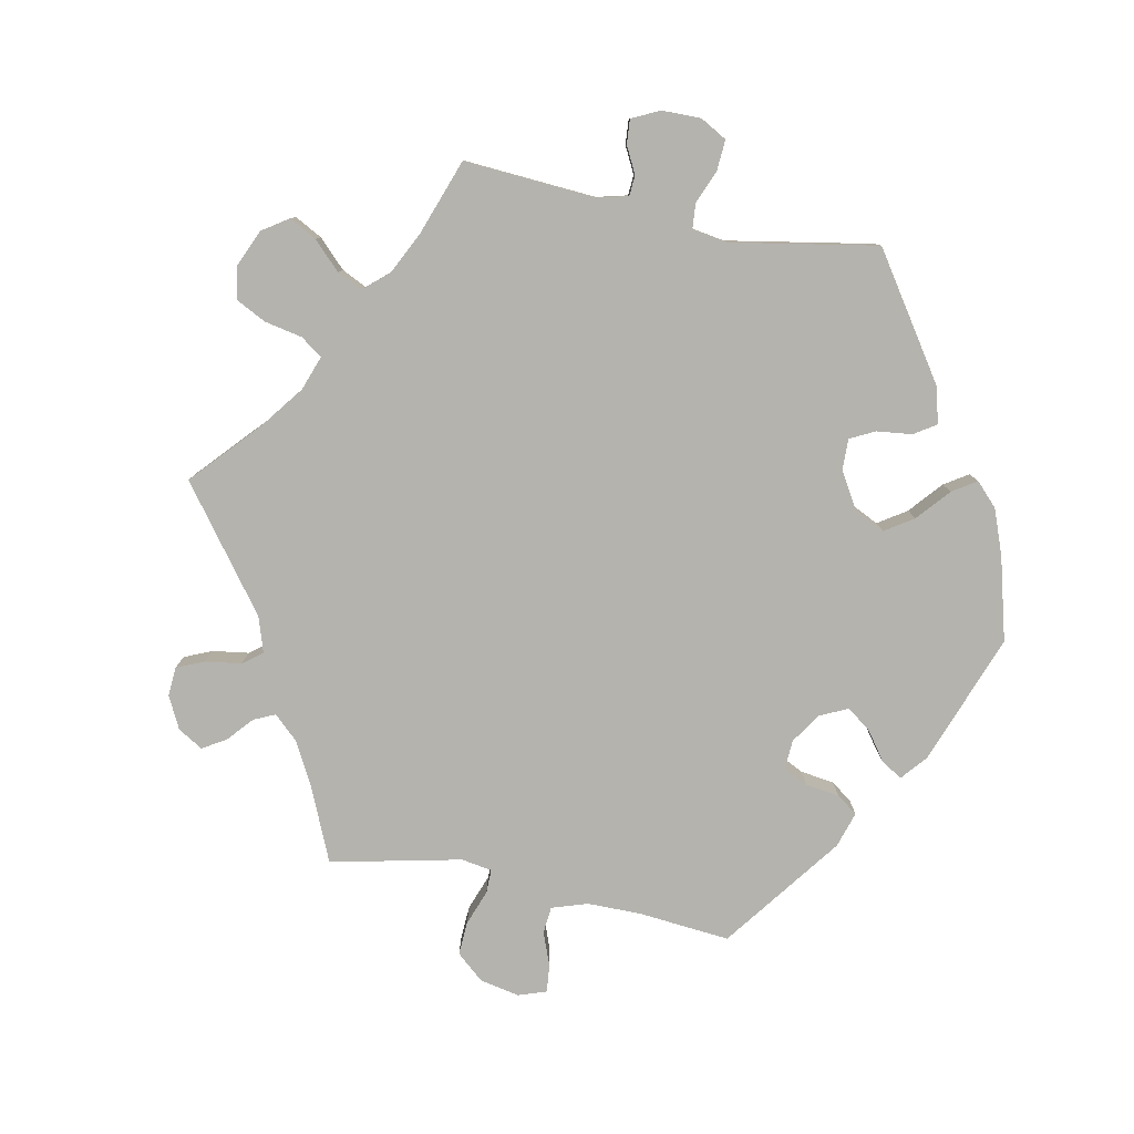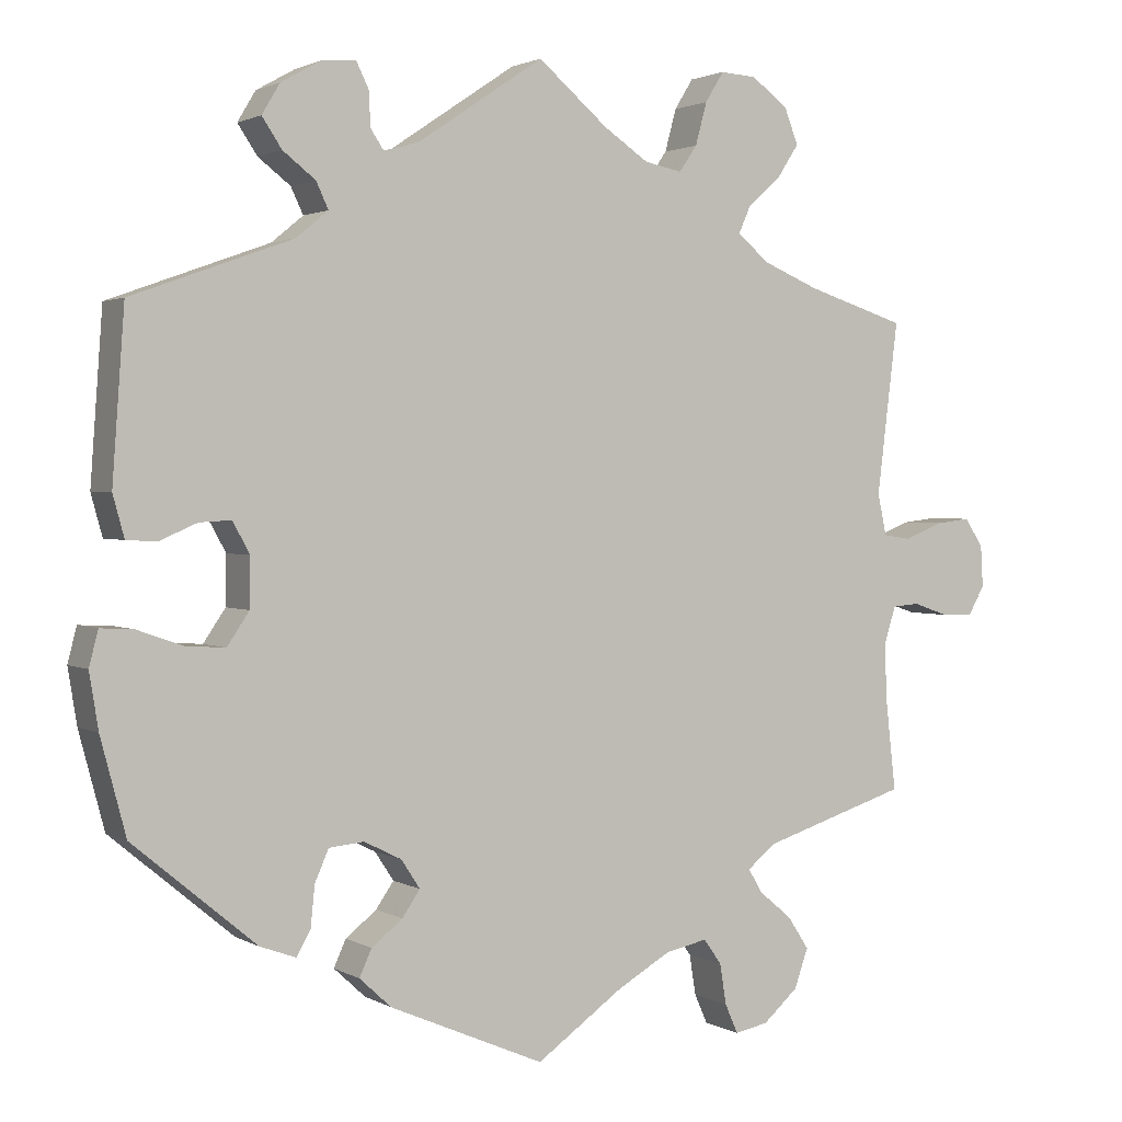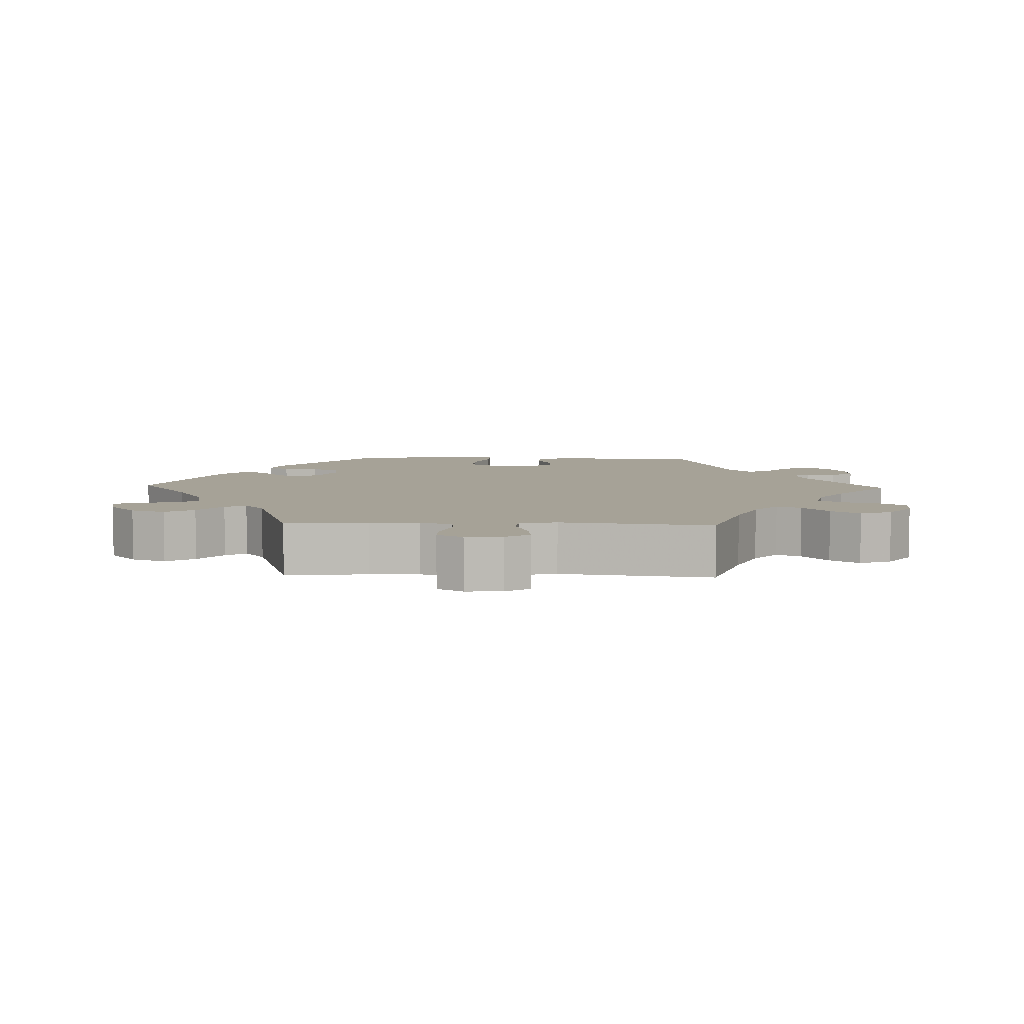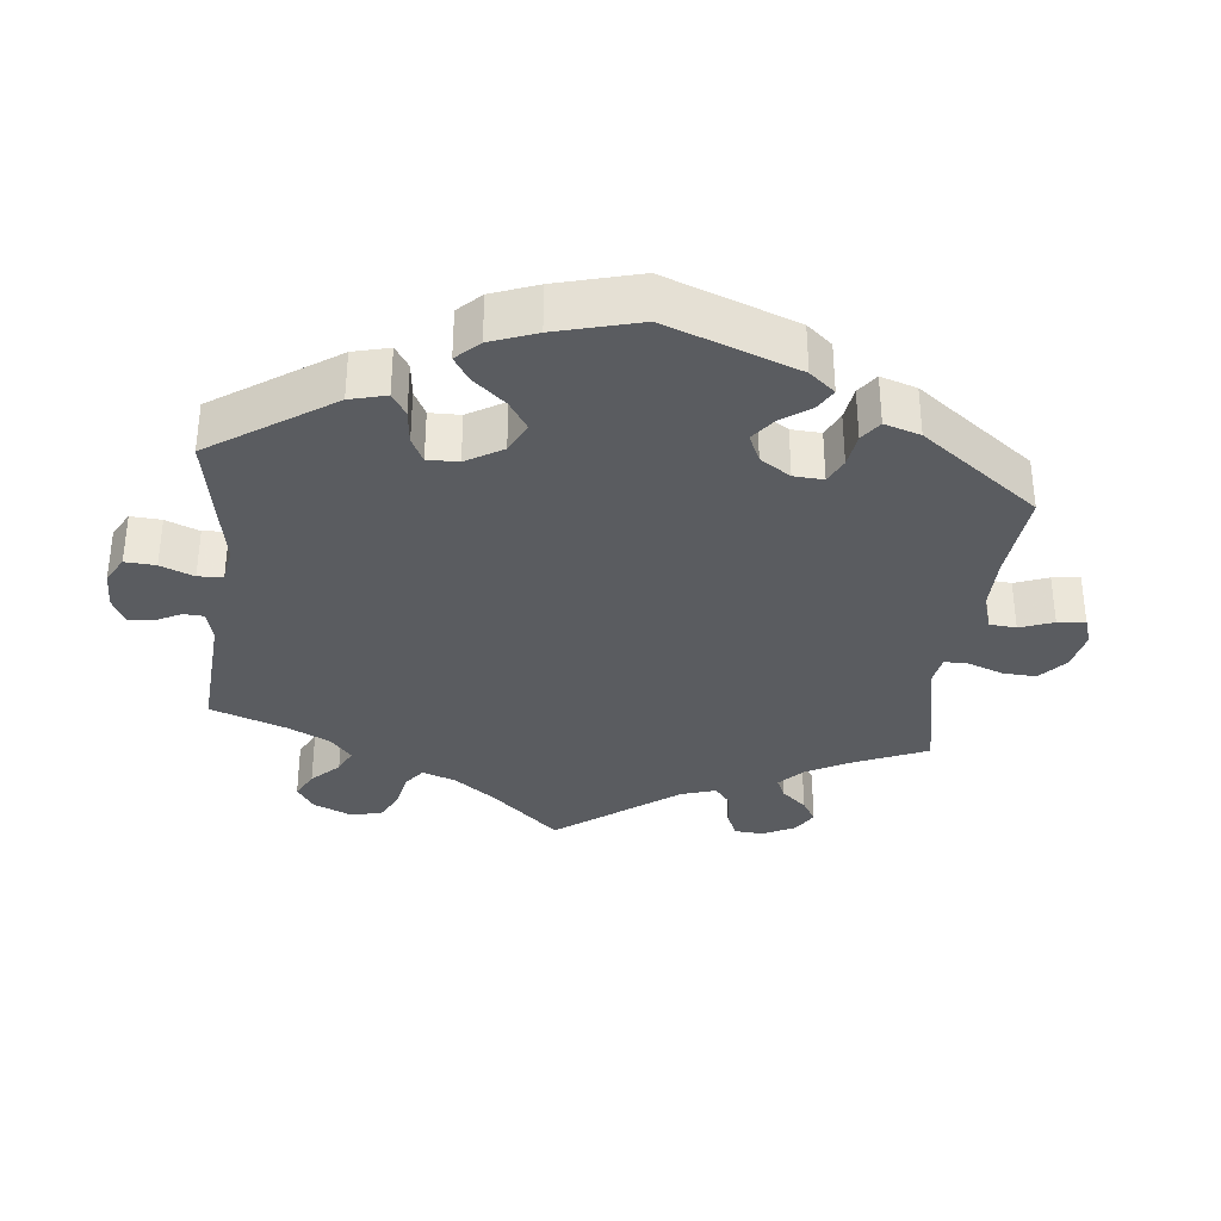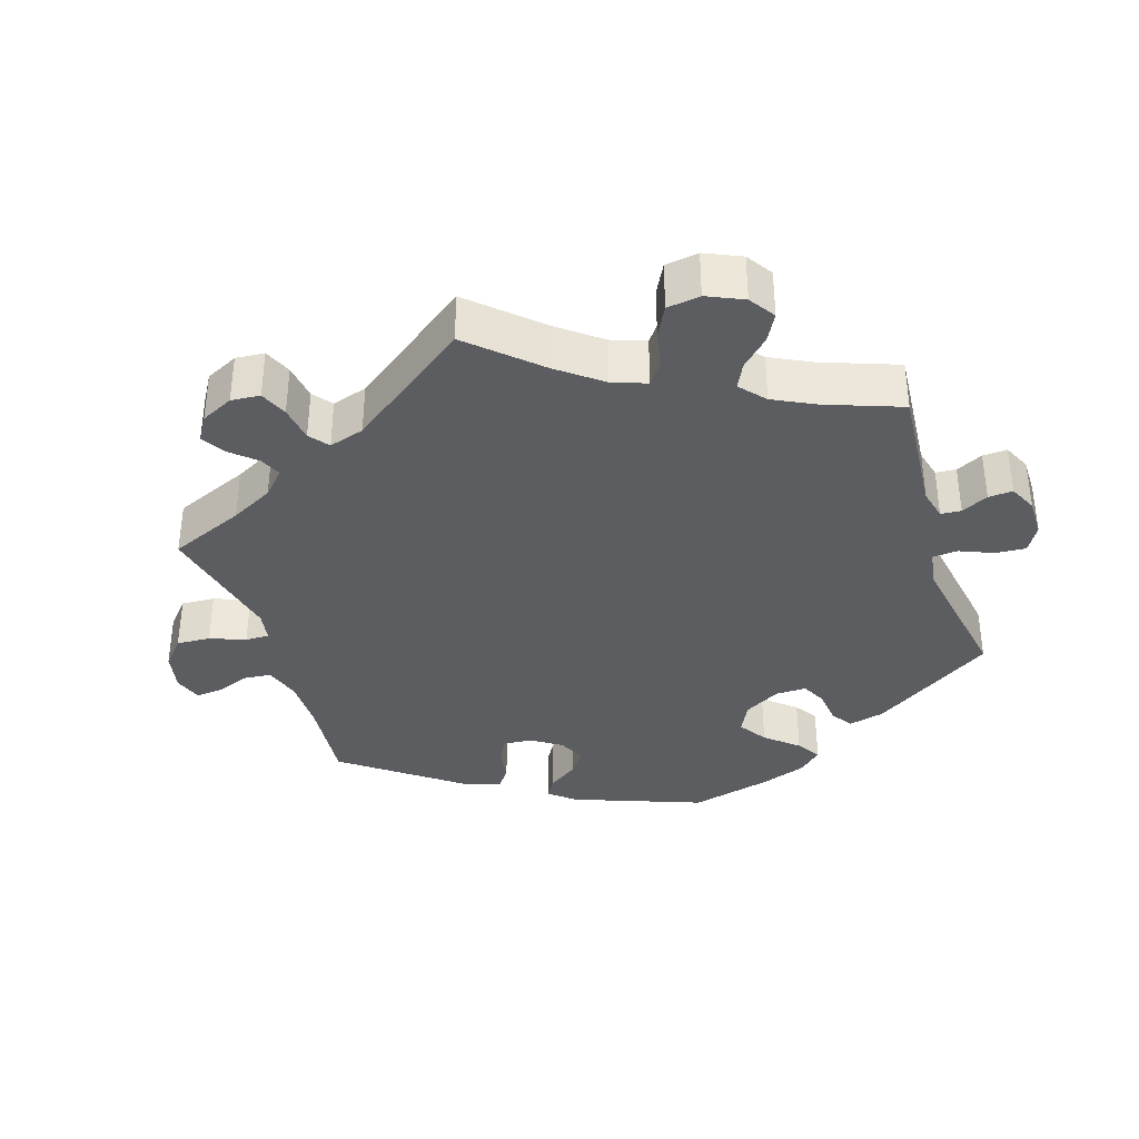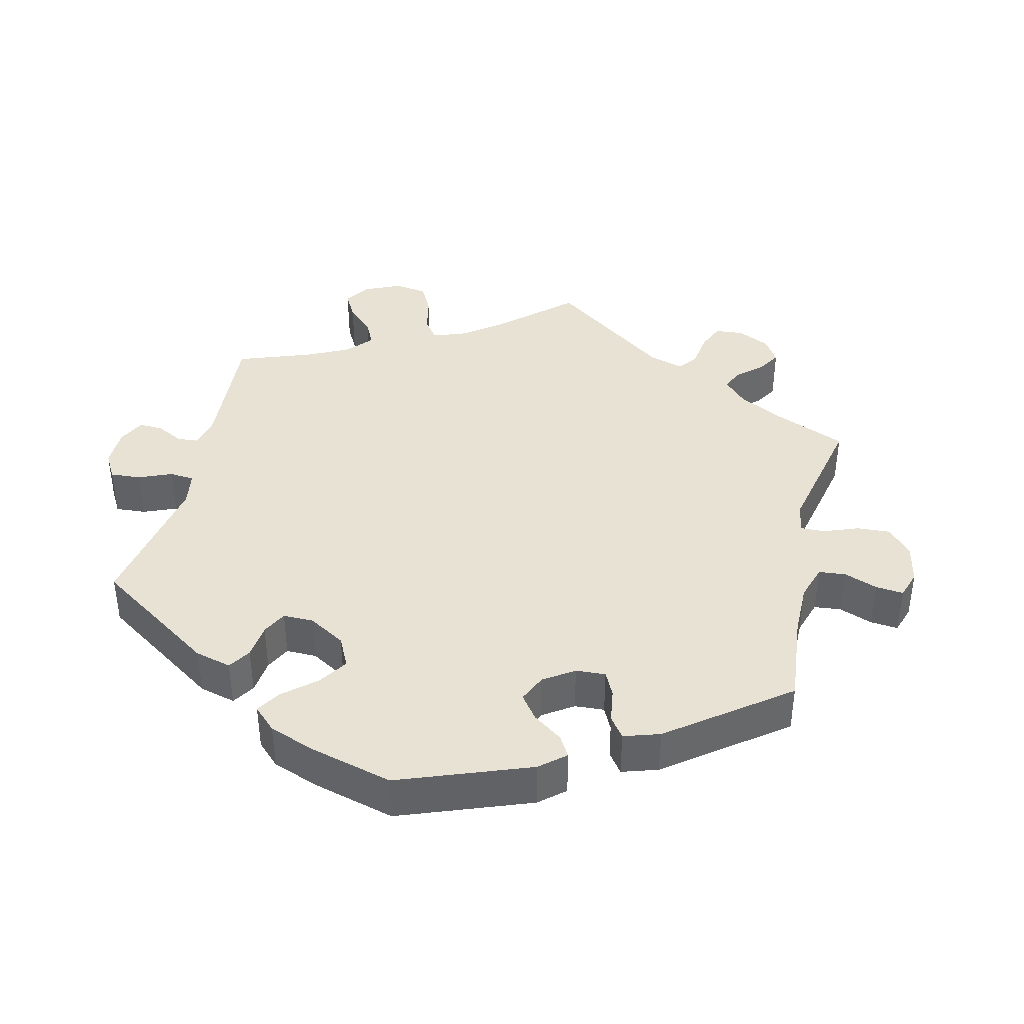
<metadata>
{"format":"obj","ext":"obj","renderer":"f3d","projection":"perspective","resolution":1024,"background":"white","views":[{"elev":-79.9,"azim":18.6,"up":"+Y"},{"elev":1.9,"azim":151.2,"up":"+Z"},{"elev":6.5,"azim":-87.9,"up":"+Y"},{"elev":-33.8,"azim":113.6,"up":"+Y"},{"elev":-36.1,"azim":-42.7,"up":"+Y"},{"elev":39.7,"azim":133.0,"up":"+Y"}]}
</metadata>
<code>
v 0.35 0.07 -0.414
v 0.306 0.07 -0.43
v 0.289 0.07 -0.4
v 0.284 0.07 -0.35
v 0.267 0.07 -0.311
v 0.224 0.07 -0.307
v 0.178 0.07 -0.33
v 0.155 0.07 -0.365
v 0.177 0.07 -0.397
v 0.215 0.07 -0.427
v 0.23 0.07 -0.46
v 0.191 0.07 -0.496
v 0.001 0.07 -0.578
v -0.105 0.07 -0.503
v -0.171 0.07 -0.465
v -0.223 0.07 -0.454
v -0.245 0.07 -0.485
v -0.253 0.07 -0.535
v -0.269 0.07 -0.571
v -0.31 0.07 -0.563
v -0.353 0.07 -0.525
v -0.37 0.07 -0.477
v -0.344 0.07 -0.437
v -0.303 0.07 -0.403
v -0.286 0.07 -0.374
v -0.32 0.07 -0.346
v -0.5 0.07 -0.289
v -0.487 0.07 -0.175
v -0.485 0.07 -0.107
v -0.499 0.07 -0.062
v -0.532 0.07 -0.059
v -0.576 0.07 -0.074
v -0.615 0.07 -0.075
v -0.635 0.07 -0.039
v -0.632 0.07 0.012
v -0.609 0.07 0.046
v -0.567 0.07 0.041
v -0.519 0.07 0.022
v -0.485 0.07 0.027
v -0.474 0.07 0.078
v -0.5 0.07 0.289
v -0.378 0.07 0.328
v -0.309 0.07 0.357
v -0.27 0.07 0.39
v -0.285 0.07 0.424
v -0.326 0.07 0.46
v -0.352 0.07 0.5
v -0.335 0.07 0.544
v -0.29 0.07 0.577
v -0.246 0.07 0.58
v -0.223 0.07 0.543
v -0.209 0.07 0.491
v -0.187 0.07 0.459
v -0.141 0.07 0.468
v -0.086 0.07 0.505
v 0 0.07 0.578
v 0.155 0.07 0.474
v 0.198 0.07 0.462
v 0.214 0.07 0.486
v 0.216 0.07 0.528
v 0.231 0.07 0.559
v 0.274 0.07 0.556
v 0.322 0.07 0.529
v 0.344 0.07 0.492
v 0.32 0.07 0.456
v 0.28 0.07 0.425
v 0.265 0.07 0.393
v 0.304 0.07 0.361
v 0.501 0.07 0.29
v 0.516 0.07 0.084
v 0.502 0.07 0.033
v 0.465 0.07 0.031
v 0.419 0.07 0.051
v 0.38 0.07 0.053
v 0.359 0.07 0.015
v 0.36 0.07 -0.045
v 0.387 0.07 -0.085
v 0.435 0.07 -0.082
v 0.492 0.07 -0.062
v 0.532 0.07 -0.06
v 0.543 0.07 -0.103
v 0.532 0.07 -0.171
v 0.501 0.07 -0.288
v 0.35 0 -0.414
v 0.306 0 -0.43
v 0.289 0 -0.4
v 0.284 0 -0.35
v 0.267 0 -0.311
v 0.224 0 -0.307
v 0.178 0 -0.33
v 0.155 0 -0.365
v 0.177 0 -0.397
v 0.215 0 -0.427
v 0.23 0 -0.46
v 0.191 0 -0.496
v 0.001 0 -0.578
v -0.105 0 -0.503
v -0.171 0 -0.465
v -0.223 0 -0.454
v -0.245 0 -0.485
v -0.253 0 -0.535
v -0.269 0 -0.571
v -0.31 0 -0.563
v -0.353 0 -0.525
v -0.37 0 -0.477
v -0.344 0 -0.437
v -0.303 0 -0.403
v -0.286 0 -0.374
v -0.32 0 -0.346
v -0.5 0 -0.289
v -0.487 0 -0.175
v -0.485 0 -0.107
v -0.499 0 -0.062
v -0.532 0 -0.059
v -0.576 0 -0.074
v -0.615 0 -0.075
v -0.635 0 -0.039
v -0.632 0 0.012
v -0.609 0 0.046
v -0.567 0 0.041
v -0.519 0 0.022
v -0.485 0 0.027
v -0.474 0 0.078
v -0.5 0 0.289
v -0.378 0 0.328
v -0.309 0 0.357
v -0.27 0 0.39
v -0.285 0 0.424
v -0.326 0 0.46
v -0.352 0 0.5
v -0.335 0 0.544
v -0.29 0 0.577
v -0.246 0 0.58
v -0.223 0 0.543
v -0.209 0 0.491
v -0.187 0 0.459
v -0.141 0 0.468
v -0.086 0 0.505
v 0 0 0.578
v 0.155 0 0.474
v 0.198 0 0.462
v 0.214 0 0.486
v 0.216 0 0.528
v 0.231 0 0.559
v 0.274 0 0.556
v 0.322 0 0.529
v 0.344 0 0.492
v 0.32 0 0.456
v 0.28 0 0.425
v 0.265 0 0.393
v 0.304 0 0.361
v 0.501 0 0.29
v 0.516 0 0.084
v 0.502 0 0.033
v 0.465 0 0.031
v 0.419 0 0.051
v 0.38 0 0.053
v 0.359 0 0.015
v 0.36 0 -0.045
v 0.387 0 -0.085
v 0.435 0 -0.082
v 0.492 0 -0.062
v 0.532 0 -0.06
v 0.543 0 -0.103
v 0.532 0 -0.171
v 0.501 0 -0.288
f 78 79 80 81
f 77 78 81 82
f 70 71 72 73
f 68 69 70 73
f 67 68 73 74
f 63 64 65 66
f 63 66 67
f 62 63 67
f 59 60 61 62
f 58 59 62 67
f 57 58 67 74
f 55 56 57 74
f 49 50 51 52
f 49 52 53
f 48 49 53
f 45 46 47 48
f 44 45 48 53
f 43 44 53 54
f 40 41 42
f 39 40 42 43
f 35 36 37 38
f 33 34 35 38
f 31 32 33 38
f 30 31 38 39
f 29 30 39 43
f 26 27 28
f 25 26 28 29
f 21 22 23 24
f 21 24 25
f 20 21 25
f 17 18 19 20
f 16 17 20 25
f 15 16 25 29
f 11 12 13 14
f 9 10 11 14
f 8 9 14 15
f 7 8 15 29
f 1 2 3 4
f 1 4 5
f 77 82 83 1
f 54 55 74 75
f 54 75 76
f 6 7 29 43
f 5 6 43 54
f 54 76 77
f 1 5 54 77
f 164 163 162 161
f 165 164 161 160
f 156 155 154 153
f 156 153 152 151
f 157 156 151 150
f 149 148 147 146
f 150 149 146
f 150 146 145
f 145 144 143 142
f 150 145 142 141
f 157 150 141 140
f 157 140 139 138
f 135 134 133 132
f 136 135 132
f 136 132 131
f 131 130 129 128
f 136 131 128 127
f 137 136 127 126
f 125 124 123
f 126 125 123 122
f 121 120 119 118
f 121 118 117 116
f 121 116 115 114
f 122 121 114 113
f 126 122 113 112
f 111 110 109
f 112 111 109 108
f 107 106 105 104
f 108 107 104
f 108 104 103
f 103 102 101 100
f 108 103 100 99
f 112 108 99 98
f 97 96 95 94
f 97 94 93 92
f 98 97 92 91
f 112 98 91 90
f 87 86 85 84
f 88 87 84
f 84 166 165 160
f 158 157 138 137
f 159 158 137
f 126 112 90 89
f 137 126 89 88
f 160 159 137
f 160 137 88 84
f 1 84 85 2
f 2 85 86 3
f 3 86 87 4
f 4 87 88 5
f 5 88 89 6
f 6 89 90 7
f 7 90 91 8
f 8 91 92 9
f 9 92 93 10
f 10 93 94 11
f 11 94 95 12
f 12 95 96 13
f 13 96 97 14
f 14 97 98 15
f 15 98 99 16
f 16 99 100 17
f 17 100 101 18
f 18 101 102 19
f 19 102 103 20
f 20 103 104 21
f 21 104 105 22
f 22 105 106 23
f 23 106 107 24
f 24 107 108 25
f 25 108 109 26
f 26 109 110 27
f 27 110 111 28
f 28 111 112 29
f 29 112 113 30
f 30 113 114 31
f 31 114 115 32
f 32 115 116 33
f 33 116 117 34
f 34 117 118 35
f 35 118 119 36
f 36 119 120 37
f 37 120 121 38
f 38 121 122 39
f 39 122 123 40
f 40 123 124 41
f 41 124 125 42
f 42 125 126 43
f 43 126 127 44
f 44 127 128 45
f 45 128 129 46
f 46 129 130 47
f 47 130 131 48
f 48 131 132 49
f 49 132 133 50
f 50 133 134 51
f 51 134 135 52
f 52 135 136 53
f 53 136 137 54
f 54 137 138 55
f 55 138 139 56
f 56 139 140 57
f 57 140 141 58
f 58 141 142 59
f 59 142 143 60
f 60 143 144 61
f 61 144 145 62
f 62 145 146 63
f 63 146 147 64
f 64 147 148 65
f 65 148 149 66
f 66 149 150 67
f 67 150 151 68
f 68 151 152 69
f 69 152 153 70
f 70 153 154 71
f 71 154 155 72
f 72 155 156 73
f 73 156 157 74
f 74 157 158 75
f 75 158 159 76
f 76 159 160 77
f 77 160 161 78
f 78 161 162 79
f 79 162 163 80
f 80 163 164 81
f 81 164 165 82
f 82 165 166 83
f 83 166 84 1

</code>
